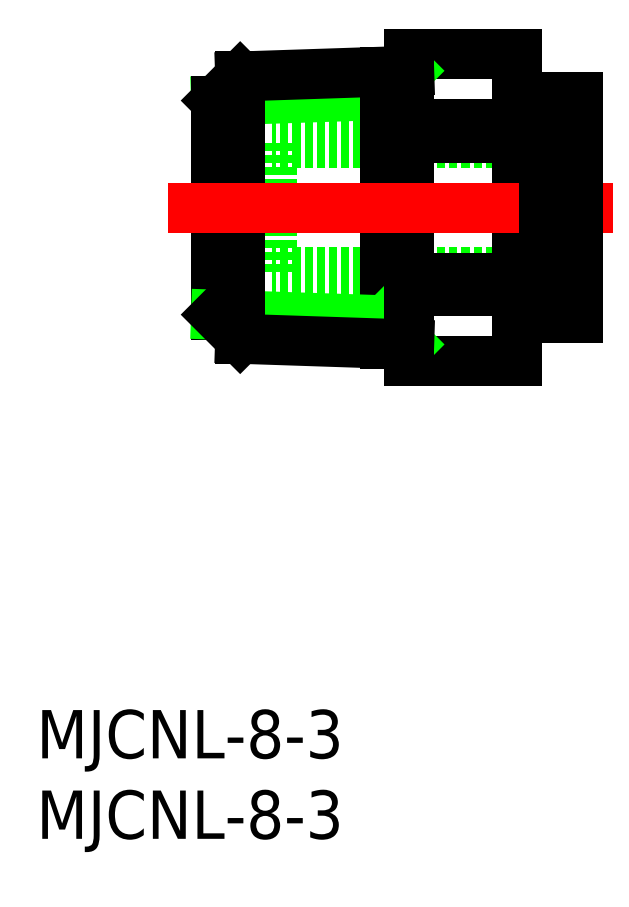
<metadata>
{"format":"dxf","ext":"dxf","renderer":"ezdxf+matplotlib","layout":"modelspace","background":"white","min_lineweight":24,"dpi":150}
</metadata>
<code>
0
SECTION
2
ENTITIES
0
INSERT
8
0
2
*U2
10
0
20
0
30
0
0
INSERT
8
0
2
*U3
10
0
20
0
30
0
0
LINE
8
0
10
33.66
20
35.22
30
0
11
14.66
21
35.22
31
0
0
LINE
8
0
10
33.66
20
43.22
30
0
11
14.66
21
43.22
31
0
0
LINE
8
0
10
14.66
20
35.22
30
0
11
14.66
21
43.22
31
0
0
LINE
8
0
10
29.86
20
43.57
30
0
11
23.16
21
43.57
31
0
0
LINE
8
0
10
29.86
20
44.4
30
0
11
23.16
21
44.4
31
0
0
LINE
8
0
10
29.86
20
48.77
30
0
11
23.16
21
48.77
31
0
0
LINE
8
0
10
29.86
20
29.67
30
0
11
23.16
21
29.67
31
0
0
LINE
8
0
10
29.86
20
34.03
30
0
11
23.16
21
34.03
31
0
0
LINE
8
0
10
29.86
20
34.86
30
0
11
23.16
21
34.86
31
0
0
LINE
8
0
10
23.16
20
47.72
30
0
11
21.66
21
46.22
31
0
0
LINE
8
0
10
21.66
20
46.22
30
0
11
11.16
21
45.87
31
0
0
LINE
8
0
10
12.66
20
47.37
30
0
11
11.16
21
45.87
31
0
0
LINE
8
0
10
23.16
20
47.72
30
0
11
12.66
21
47.37
31
0
0
LINE
8
0
10
11.16
20
32.57
30
0
11
11.16
21
45.87
31
0
0
LINE
8
0
10
21.66
20
30.77
30
0
11
21.66
21
47.67
31
0
0
LINE
8
0
10
23.16
20
30.72
30
0
11
21.66
21
32.22
31
0
0
LINE
8
0
10
21.66
20
32.22
30
0
11
11.16
21
32.57
31
0
0
LINE
8
0
10
12.66
20
31.07
30
0
11
11.16
21
32.57
31
0
0
LINE
8
0
10
23.16
20
30.72
30
0
11
12.66
21
31.07
31
0
0
LINE
8
0
10
12.66
20
47.37
30
0
11
12.66
21
31.07
31
0
0
LINE
8
0
10
23.16
20
29.67
30
0
11
23.16
21
48.77
31
0
0
LINE
8
0
10
29.86
20
48.77
30
0
11
29.86
21
29.67
31
0
0
LINE
8
0
10
32.56
20
43.72
30
0
11
31.56
21
43.72
31
0
0
LINE
8
0
10
32.56
20
46.09
30
0
11
32.56
21
32.34
31
0
0
LINE
8
0
10
33.66
20
46.09
30
0
11
32.56
21
46.09
31
0
0
LINE
8
0
10
31.56
20
45.72
30
0
11
29.86
21
45.72
31
0
0
LINE
8
CENTER
10
34.25
20
39.22
30
0
11
9.739
21
39.22
31
0
0
LINE
8
0
10
32.56
20
34.72
30
0
11
31.56
21
34.72
31
0
0
LINE
8
0
10
33.66
20
32.34
30
0
11
32.56
21
32.34
31
0
0
LINE
8
0
10
31.56
20
32.72
30
0
11
29.86
21
32.72
31
0
0
LINE
8
0
10
31.56
20
32.72
30
0
11
31.56
21
45.72
31
0
0
LINE
8
0
10
33.66
20
46.09
30
0
11
33.66
21
32.34
31
0
0
ENDSEC
0
EOF

</code>
